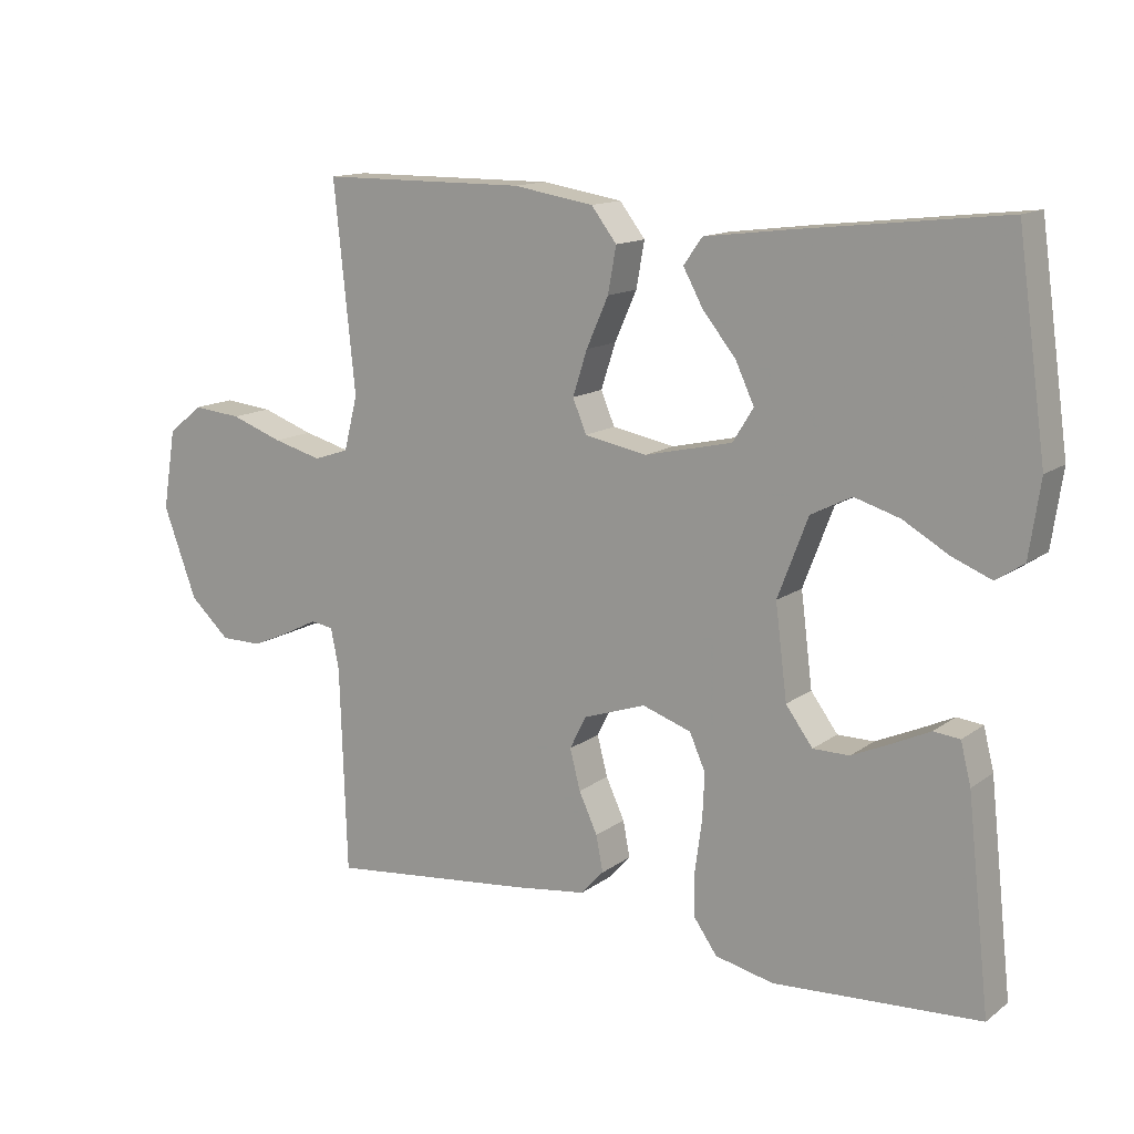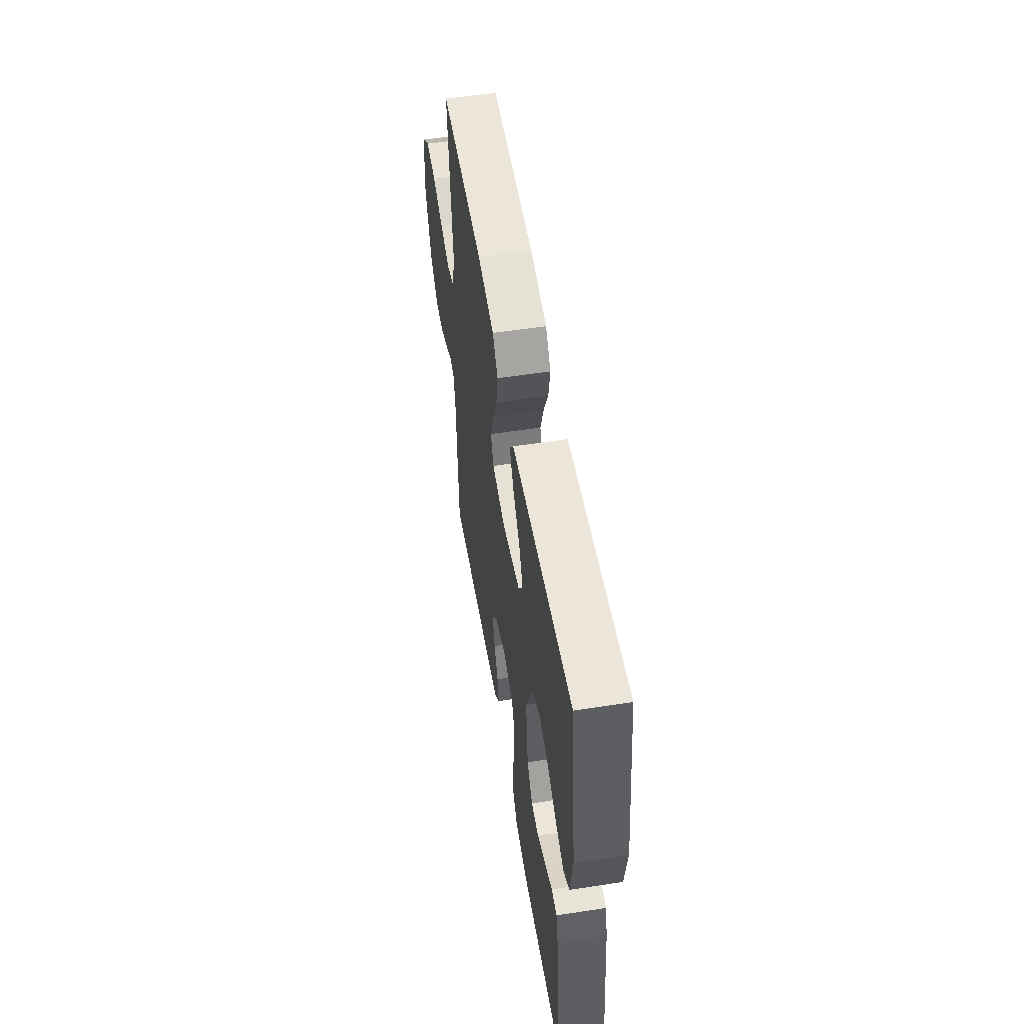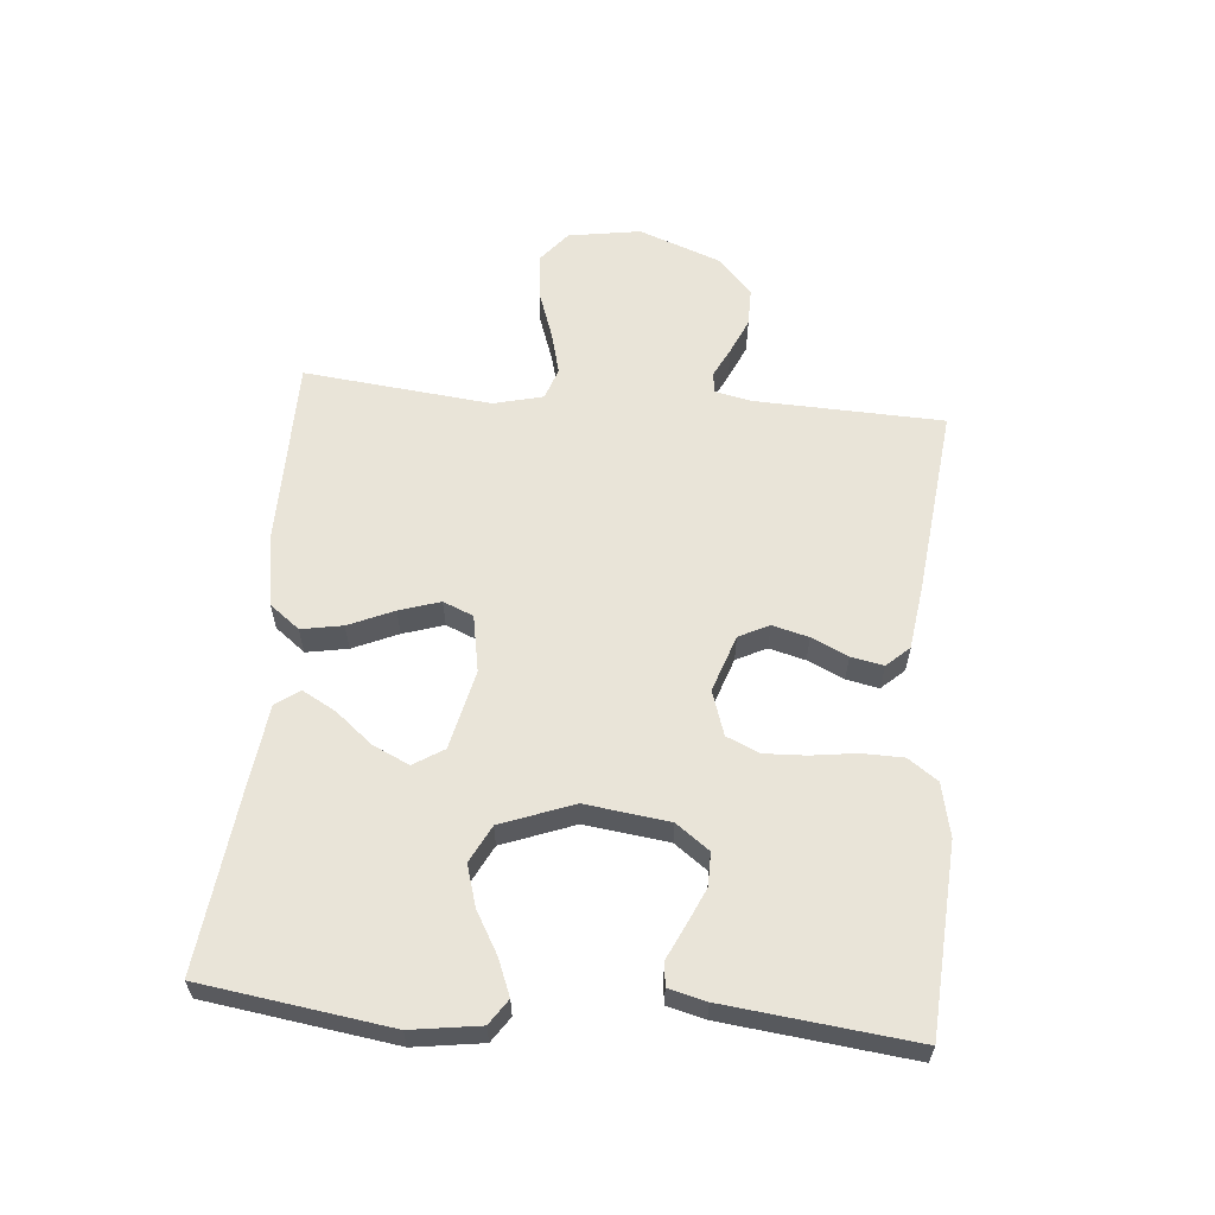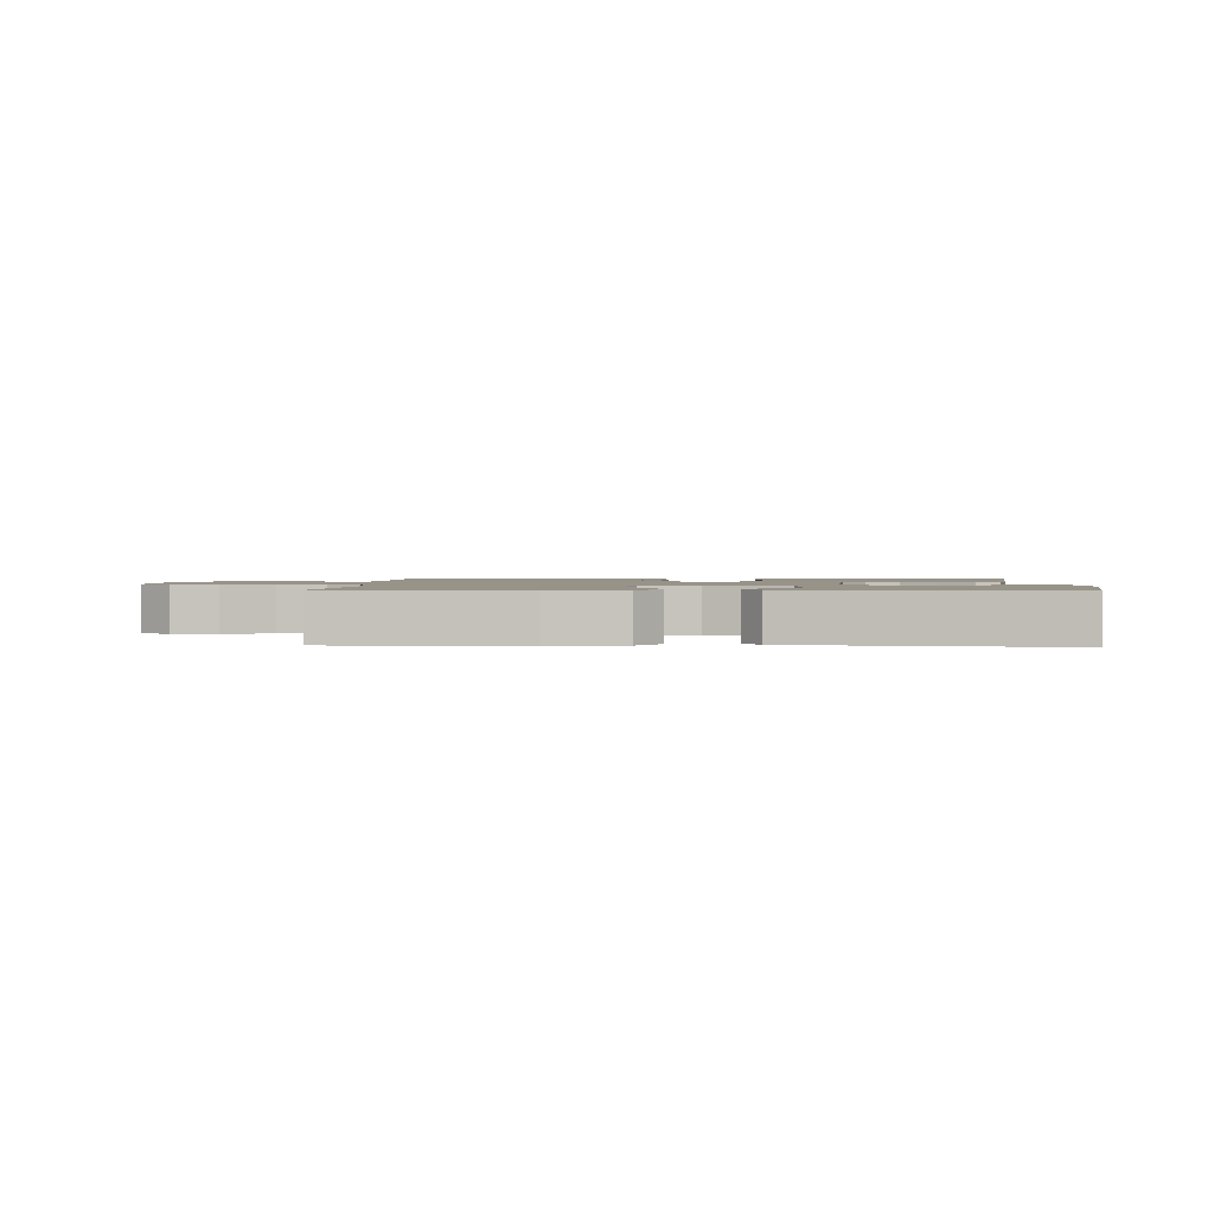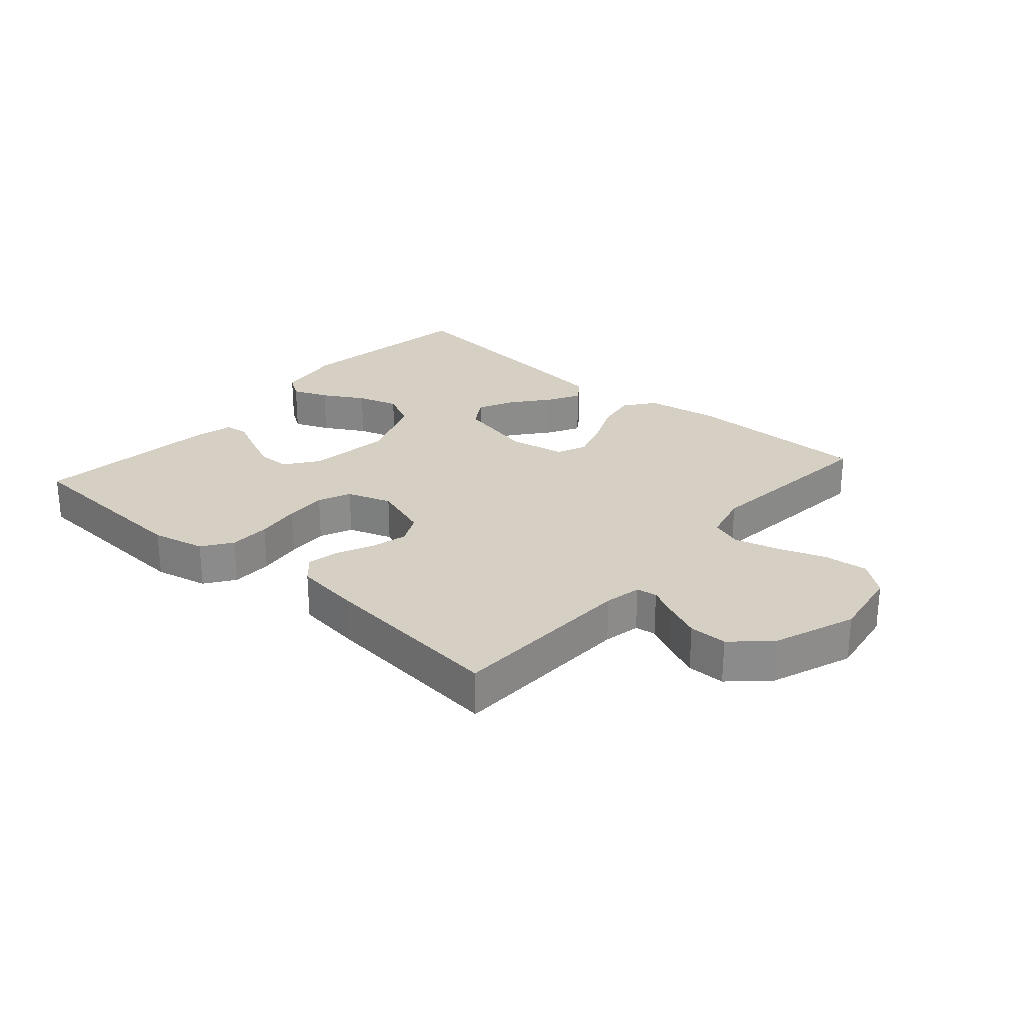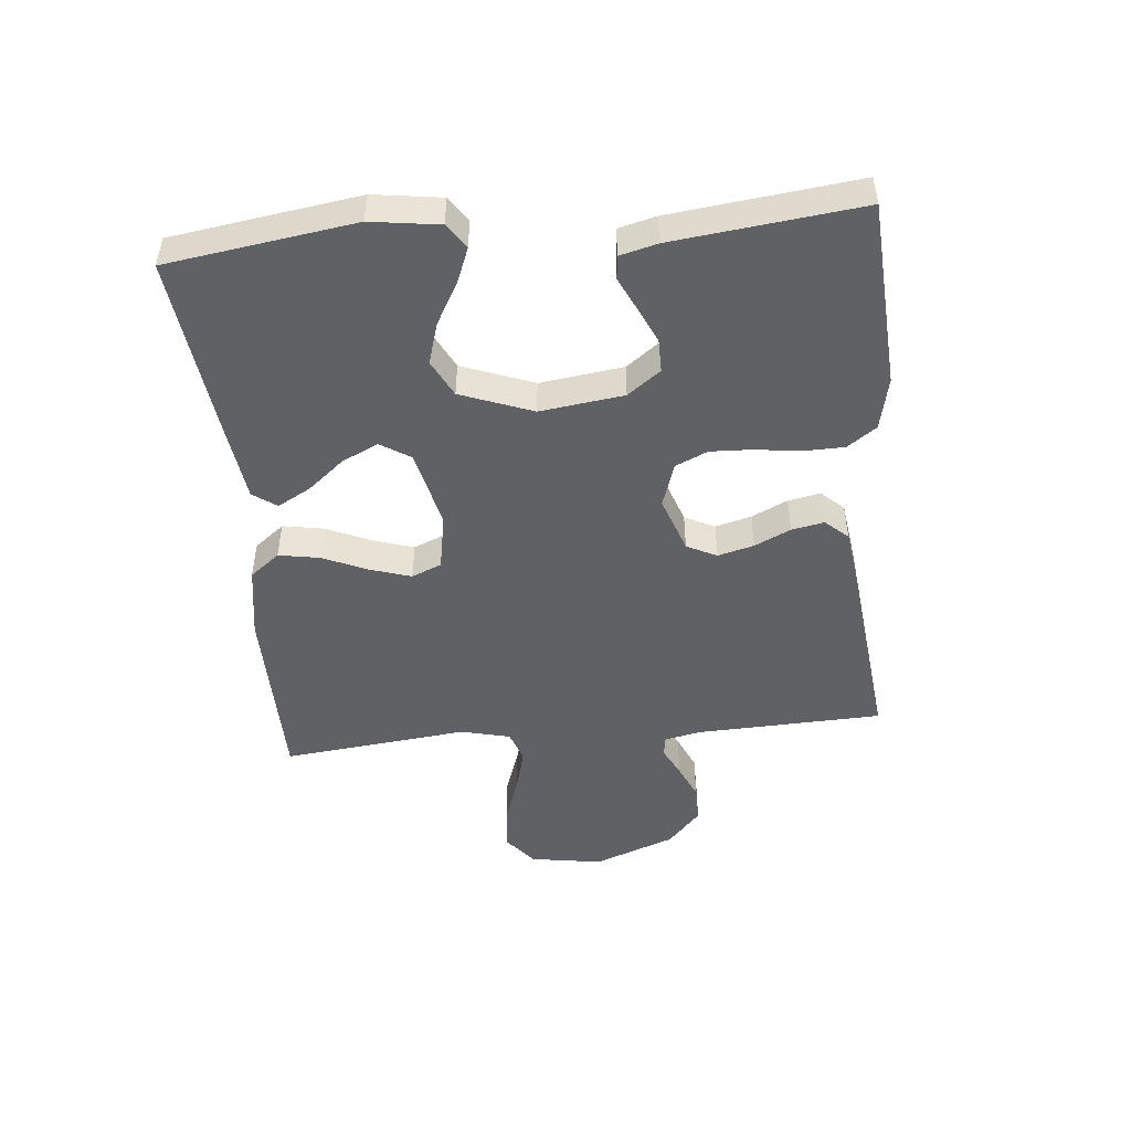
<metadata>
{"format":"obj","ext":"obj","renderer":"f3d","projection":"perspective","resolution":1024,"background":"white","views":[{"elev":13.6,"azim":32.8,"up":"+Z"},{"elev":54.5,"azim":80.7,"up":"+Z"},{"elev":60.1,"azim":95.2,"up":"+Y"},{"elev":1.6,"azim":3.1,"up":"+Y"},{"elev":26.2,"azim":-138.9,"up":"+Y"},{"elev":-48.3,"azim":95.7,"up":"+Y"}]}
</metadata>
<code>
v -0.5 0.07 0.5
v -0.2 0.07 0.501
v -0.083 0.07 0.482
v -0.046 0.07 0.434
v -0.058 0.07 0.368
v -0.09 0.07 0.296
v -0.111 0.07 0.231
v -0.091 0.07 0.183
v 0 0.07 0.166
v 0.127 0.07 0.195
v 0.157 0.07 0.243
v 0.13 0.07 0.301
v 0.082 0.07 0.36
v 0.053 0.07 0.413
v 0.08 0.07 0.451
v 0.2 0.07 0.466
v 0.5 0.07 0.5
v 0.542 0.07 0.2
v 0.526 0.07 0.091
v 0.486 0.07 0.064
v 0.429 0.07 0.087
v 0.363 0.07 0.125
v 0.297 0.07 0.145
v 0.238 0.07 0.115
v 0.194 0.07 0
v 0.211 0.07 -0.134
v 0.25 0.07 -0.187
v 0.303 0.07 -0.187
v 0.361 0.07 -0.161
v 0.414 0.07 -0.136
v 0.452 0.07 -0.14
v 0.467 0.07 -0.2
v 0.5 0.07 -0.5
v 0.2 0.07 -0.518
v 0.115 0.07 -0.499
v 0.082 0.07 -0.452
v 0.081 0.07 -0.386
v 0.091 0.07 -0.314
v 0.094 0.07 -0.247
v 0.071 0.07 -0.195
v 0 0.07 -0.171
v -0.091 0.07 -0.202
v -0.115 0.07 -0.25
v -0.1 0.07 -0.308
v -0.073 0.07 -0.366
v -0.063 0.07 -0.418
v -0.096 0.07 -0.454
v -0.2 0.07 -0.468
v -0.5 0.07 -0.5
v -0.51 0.07 -0.2
v -0.522 0.07 -0.141
v -0.555 0.07 -0.136
v -0.603 0.07 -0.16
v -0.66 0.07 -0.185
v -0.721 0.07 -0.185
v -0.779 0.07 -0.132
v -0.828 0.07 0
v -0.809 0.07 0.116
v -0.758 0.07 0.157
v -0.687 0.07 0.15
v -0.611 0.07 0.123
v -0.54 0.07 0.104
v -0.489 0.07 0.121
v -0.469 0.07 0.2
v -0.5 0 0.5
v -0.2 0 0.501
v -0.083 0 0.482
v -0.046 0 0.434
v -0.058 0 0.368
v -0.09 0 0.296
v -0.111 0 0.231
v -0.091 0 0.183
v 0 0 0.166
v 0.127 0 0.195
v 0.157 0 0.243
v 0.13 0 0.301
v 0.082 0 0.36
v 0.053 0 0.413
v 0.08 0 0.451
v 0.2 0 0.466
v 0.5 0 0.5
v 0.542 0 0.2
v 0.526 0 0.091
v 0.486 0 0.064
v 0.429 0 0.087
v 0.363 0 0.125
v 0.297 0 0.145
v 0.238 0 0.115
v 0.194 0 0
v 0.211 0 -0.134
v 0.25 0 -0.187
v 0.303 0 -0.187
v 0.361 0 -0.161
v 0.414 0 -0.136
v 0.452 0 -0.14
v 0.467 0 -0.2
v 0.5 0 -0.5
v 0.2 0 -0.518
v 0.115 0 -0.499
v 0.082 0 -0.452
v 0.081 0 -0.386
v 0.091 0 -0.314
v 0.094 0 -0.247
v 0.071 0 -0.195
v 0 0 -0.171
v -0.091 0 -0.202
v -0.115 0 -0.25
v -0.1 0 -0.308
v -0.073 0 -0.366
v -0.063 0 -0.418
v -0.096 0 -0.454
v -0.2 0 -0.468
v -0.5 0 -0.5
v -0.51 0 -0.2
v -0.522 0 -0.141
v -0.555 0 -0.136
v -0.603 0 -0.16
v -0.66 0 -0.185
v -0.721 0 -0.185
v -0.779 0 -0.132
v -0.828 0 0
v -0.809 0 0.116
v -0.758 0 0.157
v -0.687 0 0.15
v -0.611 0 0.123
v -0.54 0 0.104
v -0.489 0 0.121
v -0.469 0 0.2
f 59 60 61
f 58 59 61
f 57 58 61
f 56 57 61
f 55 56 61
f 54 55 61
f 53 54 61
f 52 53 61
f 51 52 61 62
f 50 51 62 63
f 50 63 64
f 49 50 64
f 48 49 64
f 47 48 64
f 46 47 64
f 45 46 64
f 44 45 64
f 36 37 38
f 35 36 38
f 34 35 38
f 33 34 38
f 32 33 38
f 31 32 38
f 30 31 38
f 29 30 38
f 28 29 38
f 27 28 38 39
f 26 27 39 40
f 20 21 22
f 19 20 22
f 18 19 22
f 17 18 22
f 16 17 22
f 15 16 22
f 14 15 22
f 13 14 22
f 12 13 22
f 11 12 22 23
f 10 11 23 24
f 4 5 6
f 3 4 6
f 2 3 6
f 1 2 6
f 64 1 6
f 64 6 7
f 43 44 64
f 64 7 8
f 43 64 8
f 42 43 8
f 41 42 8 9
f 41 9 10
f 40 41 10
f 26 40 10
f 25 26 10
f 10 24 25
f 125 124 123
f 125 123 122
f 125 122 121
f 125 121 120
f 125 120 119
f 125 119 118
f 125 118 117
f 125 117 116
f 126 125 116 115
f 127 126 115 114
f 128 127 114
f 128 114 113
f 128 113 112
f 128 112 111
f 128 111 110
f 128 110 109
f 128 109 108
f 102 101 100
f 102 100 99
f 102 99 98
f 102 98 97
f 102 97 96
f 102 96 95
f 102 95 94
f 102 94 93
f 102 93 92
f 103 102 92 91
f 104 103 91 90
f 86 85 84
f 86 84 83
f 86 83 82
f 86 82 81
f 86 81 80
f 86 80 79
f 86 79 78
f 86 78 77
f 86 77 76
f 87 86 76 75
f 88 87 75 74
f 70 69 68
f 70 68 67
f 70 67 66
f 70 66 65
f 70 65 128
f 71 70 128
f 128 108 107
f 72 71 128
f 72 128 107
f 72 107 106
f 73 72 106 105
f 74 73 105
f 74 105 104
f 74 104 90
f 74 90 89
f 89 88 74
f 1 65 66 2
f 2 66 67 3
f 3 67 68 4
f 4 68 69 5
f 5 69 70 6
f 6 70 71 7
f 7 71 72 8
f 8 72 73 9
f 9 73 74 10
f 10 74 75 11
f 11 75 76 12
f 12 76 77 13
f 13 77 78 14
f 14 78 79 15
f 15 79 80 16
f 16 80 81 17
f 17 81 82 18
f 18 82 83 19
f 19 83 84 20
f 20 84 85 21
f 21 85 86 22
f 22 86 87 23
f 23 87 88 24
f 24 88 89 25
f 25 89 90 26
f 26 90 91 27
f 27 91 92 28
f 28 92 93 29
f 29 93 94 30
f 30 94 95 31
f 31 95 96 32
f 32 96 97 33
f 33 97 98 34
f 34 98 99 35
f 35 99 100 36
f 36 100 101 37
f 37 101 102 38
f 38 102 103 39
f 39 103 104 40
f 40 104 105 41
f 41 105 106 42
f 42 106 107 43
f 43 107 108 44
f 44 108 109 45
f 45 109 110 46
f 46 110 111 47
f 47 111 112 48
f 48 112 113 49
f 49 113 114 50
f 50 114 115 51
f 51 115 116 52
f 52 116 117 53
f 53 117 118 54
f 54 118 119 55
f 55 119 120 56
f 56 120 121 57
f 57 121 122 58
f 58 122 123 59
f 59 123 124 60
f 60 124 125 61
f 61 125 126 62
f 62 126 127 63
f 63 127 128 64
f 64 128 65 1

</code>
